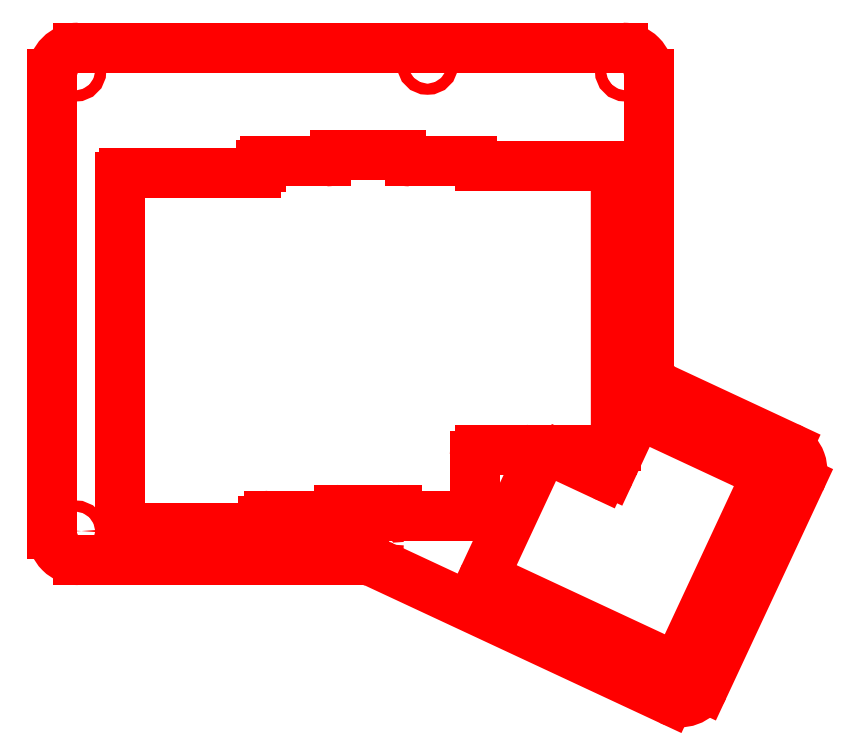
<metadata>
{"format":"dxf","ext":"dxf","renderer":"ezdxf+matplotlib","layout":"modelspace","background":"white","min_lineweight":24,"dpi":150}
</metadata>
<code>
0
SECTION
2
ENTITIES
0
ARC
8
0
10
188.1
20
97.81
40
7
50
180
51
245
0
ARC
8
0
10
39.33
20
148.8
40
1
50
90
51
180
0
LINE
8
0
10
221.9
20
66.58
11
196
21
10.9
0
LINE
8
0
10
186.7
20
7.517
11
107.1
21
44.61
0
CIRCLE
8
0
10
121.3
20
179.3
40
1.5
0
LINE
8
0
10
104.1
20
45.27
11
27
21
45.27
0
CIRCLE
8
0
10
174.8
20
177.4
40
1.5
0
ARC
8
0
10
27
20
176.7
40
7
50
90
51
180
0
ARC
8
0
10
174.1
20
176.7
40
7
50
0
51
90
0
ARC
8
0
10
27
20
52.27
40
7
50
180
51
270
0
ARC
8
0
10
189.6
20
13.86
40
7
50
245
51
335
0
ARC
8
0
10
215.6
20
69.54
40
7
50
335
51
65
0
CIRCLE
8
0
10
216.6
20
69.9
40
1.5
0
ARC
8
0
10
104.1
20
38.27
40
7
50
65
51
90
0
CIRCLE
8
0
10
190
20
12.88
40
1.5
0
CIRCLE
8
0
10
106.7
20
49.71
40
1.5
0
CIRCLE
8
0
10
26.26
20
53.12
40
1.5
0
LINE
8
0
10
181.1
20
176.7
11
181.1
21
97.81
0
LINE
8
0
10
20
20
52.27
11
20
21
176.7
0
LINE
8
0
10
27
20
183.7
11
174.1
21
183.7
0
LINE
8
0
10
185.1
20
91.47
11
218.5
21
75.89
0
LINE
8
0
10
172.2
20
150.7
11
172.2
21
85.4
0
CIRCLE
8
0
10
26.26
20
177.4
40
1.5
0
ARC
8
0
10
158.6
20
74.01
40
1.016
50
90
51
245
0
LINE
8
0
10
158.2
20
73.09
11
168.6
21
68.21
0
ARC
8
0
10
169.3
20
69.59
40
1.524
50
245
51
335
0
LINE
8
0
10
170.7
20
68.95
11
177.6
21
83.91
0
ARC
8
0
10
178.6
20
83.48
40
1.016
50
65
51
155
0
LINE
8
0
10
179
20
84.4
11
212.1
21
68.94
0
ARC
8
0
10
211.7
20
68.02
40
1.016
50
335
51
65
0
LINE
8
0
10
212.6
20
67.59
11
189.1
21
17.18
0
ARC
8
0
10
188.2
20
17.61
40
1.016
50
245
51
335
0
LINE
8
0
10
187.8
20
16.69
11
137.4
21
40.2
0
ARC
8
0
10
137.8
20
41.12
40
1.016
50
155
51
245
0
LINE
8
0
10
136.9
20
41.55
11
151.5
21
72.86
0
ARC
8
0
10
150.1
20
73.5
40
1.524
50
335
51
90
0
LINE
8
0
10
150.1
20
75.02
11
135.6
21
75.02
0
ARC
8
0
10
135.6
20
73.5
40
1.524
50
90
51
180
0
LINE
8
0
10
134.1
20
73.5
11
134.1
21
58.26
0
ARC
8
0
10
133.1
20
58.26
40
1.016
50
270
51
0
0
LINE
8
0
10
133.1
20
57.24
11
115.4
21
57.24
0
ARC
8
0
10
115.4
20
58.26
40
1.016
50
202
51
270
0
ARC
8
0
10
113
20
57.31
40
1.524
50
22.02
51
90
0
LINE
8
0
10
113
20
58.83
11
97.51
21
58.83
0
ARC
8
0
10
97.51
20
57.31
40
1.524
50
90
51
158
0
ARC
8
0
10
95.15
20
58.26
40
1.016
50
270
51
338
0
LINE
8
0
10
95.15
20
57.24
11
78.46
21
57.24
0
ARC
8
0
10
78.46
20
55.72
40
1.524
50
90
51
180
0
LINE
8
0
10
76.93
20
55.72
11
76.93
21
55.09
0
ARC
8
0
10
75.92
20
55.09
40
1.016
50
270
51
0
0
LINE
8
0
10
75.92
20
54.07
11
39.34
21
54.07
0
ARC
8
0
10
39.34
20
55.09
40
1.016
50
180
51
270
0
LINE
8
0
10
38.33
20
55.09
11
38.33
21
148.8
0
LINE
8
0
10
39.33
20
149.8
11
74.9
21
149.8
0
ARC
8
0
10
74.9
20
151.4
40
1.524
50
270
51
0
0
LINE
8
0
10
76.43
20
151.4
11
76.43
21
152
0
ARC
8
0
10
77.44
20
152
40
1.016
50
90
51
180
0
LINE
8
0
10
77.44
20
153
11
93.95
21
153
0
ARC
8
0
10
93.95
20
154.5
40
1.524
50
270
51
338
0
ARC
8
0
10
96.31
20
153.6
40
1.016
50
90
51
158
0
LINE
8
0
10
96.31
20
154.6
11
114.2
21
154.6
0
ARC
8
0
10
114.2
20
153.6
40
1.016
50
22.02
51
90
0
ARC
8
0
10
116.6
20
154.5
40
1.524
50
202
51
270
0
LINE
8
0
10
116.6
20
153
11
133.4
21
153
0
ARC
8
0
10
133.4
20
152
40
1.016
50
30
51
90
0
ARC
8
0
10
135.6
20
153.3
40
1.524
50
210
51
270
0
LINE
8
0
10
135.6
20
151.7
11
171.2
21
151.7
0
ARC
8
0
10
171.2
20
150.7
40
1.016
50
0
51
90
0
LINE
8
0
10
172.2
20
150.7
11
172.2
21
76.04
0
ARC
8
0
10
171.2
20
76.04
40
1.016
50
270
51
0
0
LINE
8
0
10
171.2
20
75.02
11
158.6
21
75.02
0
ENDSEC
0
EOF

</code>
